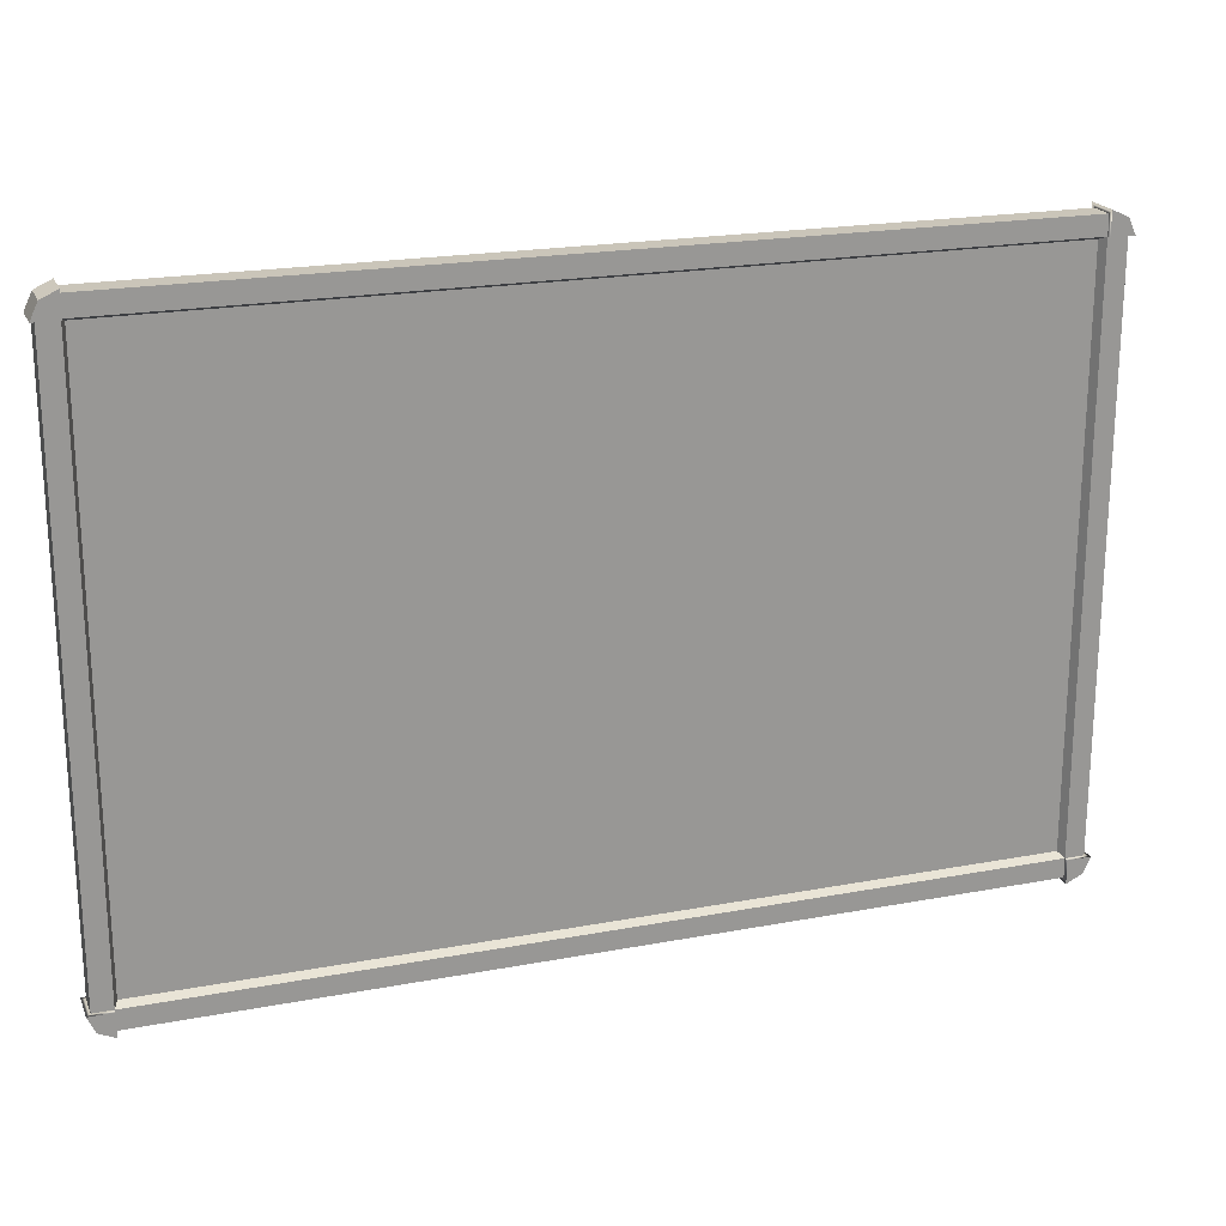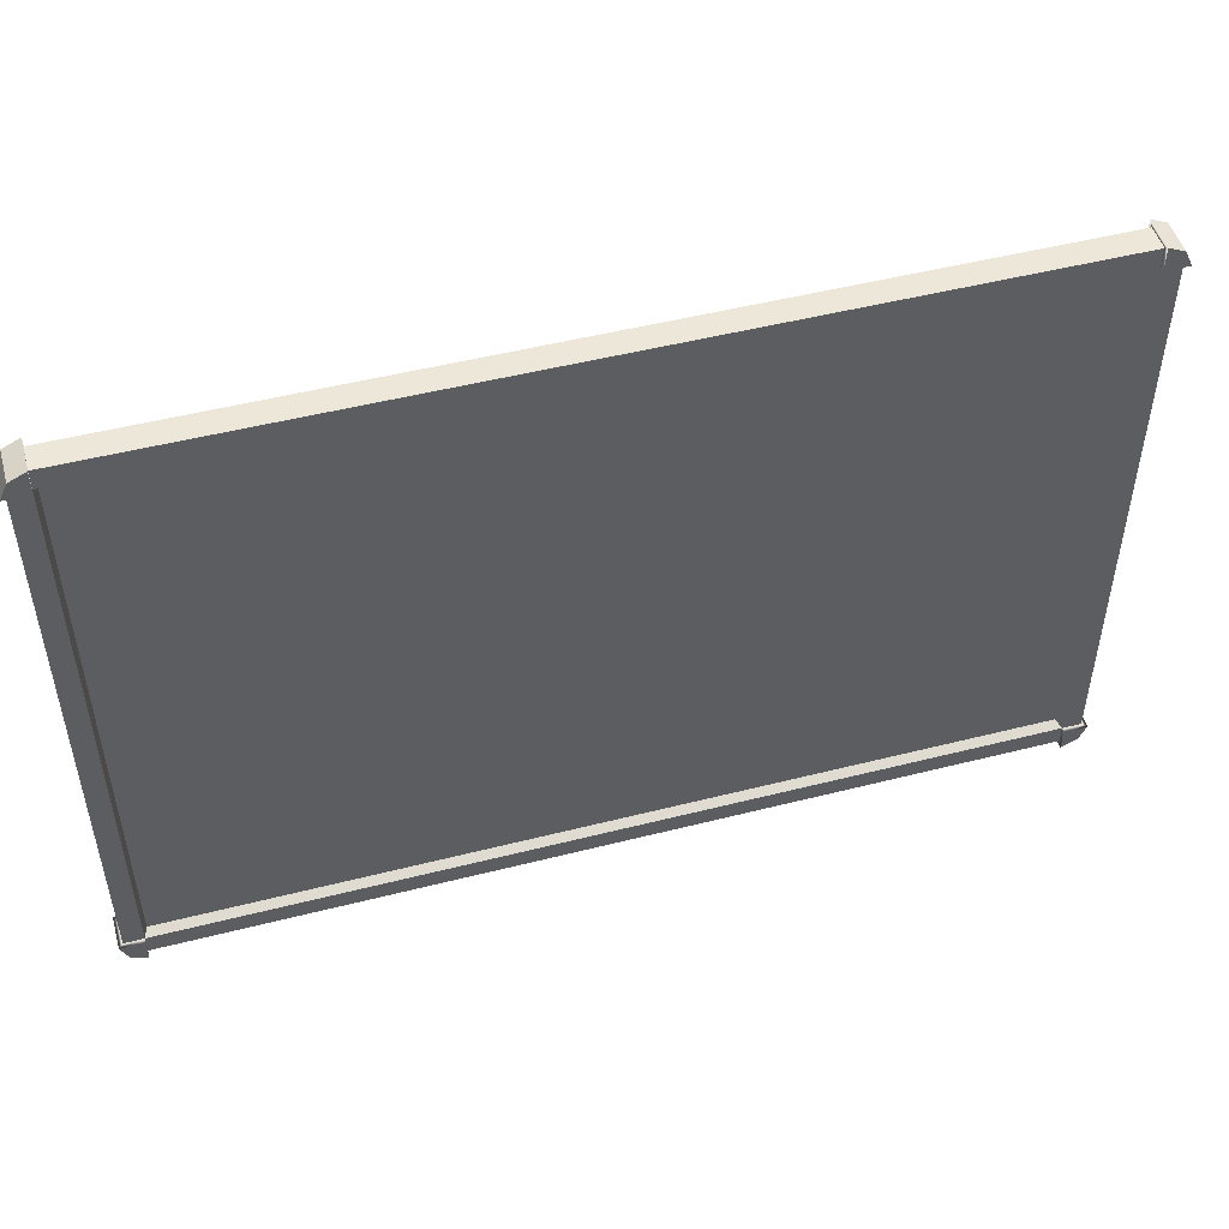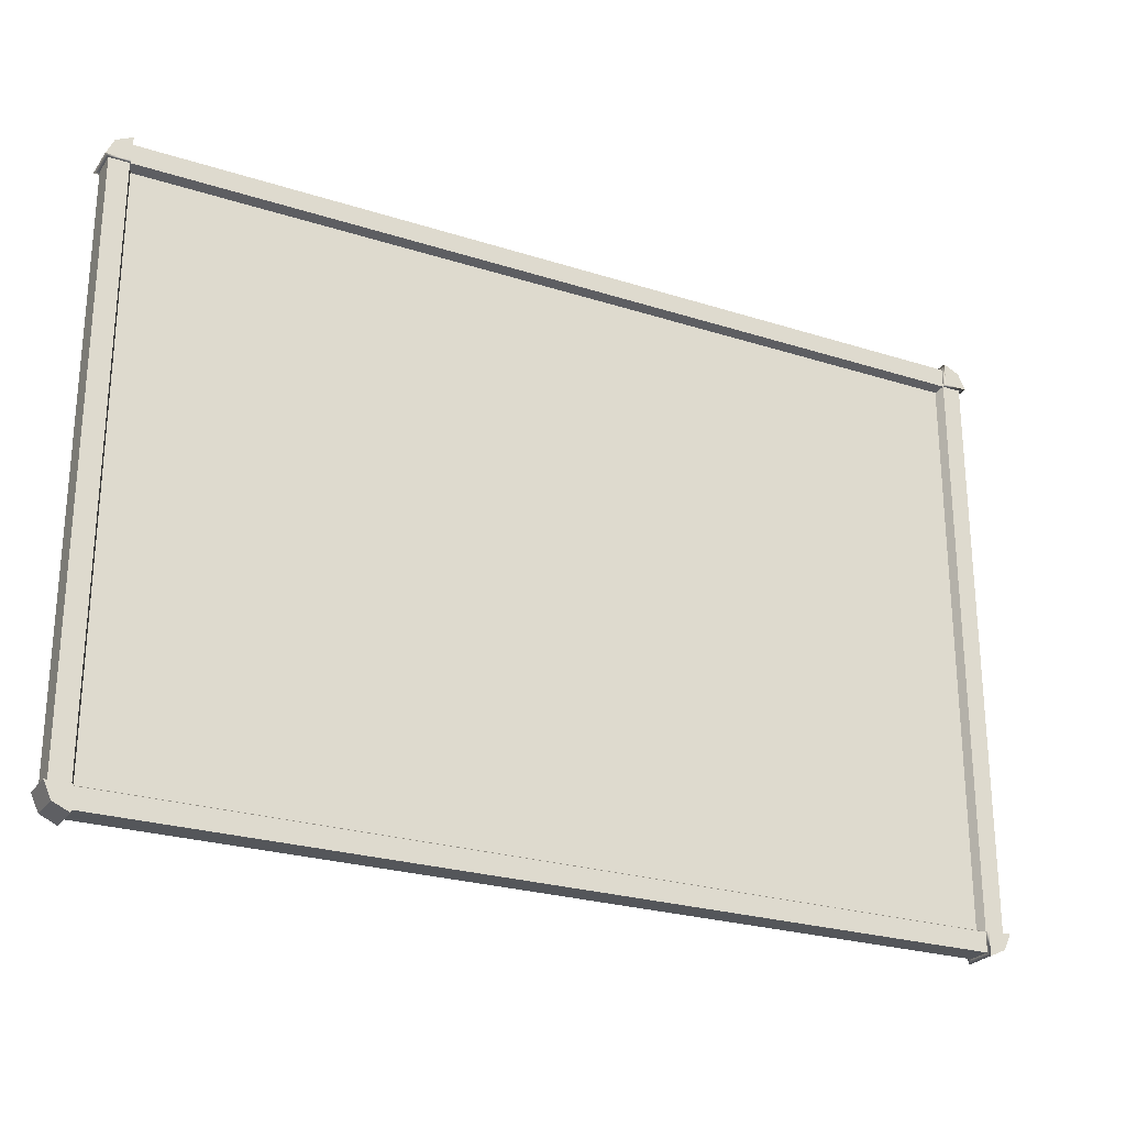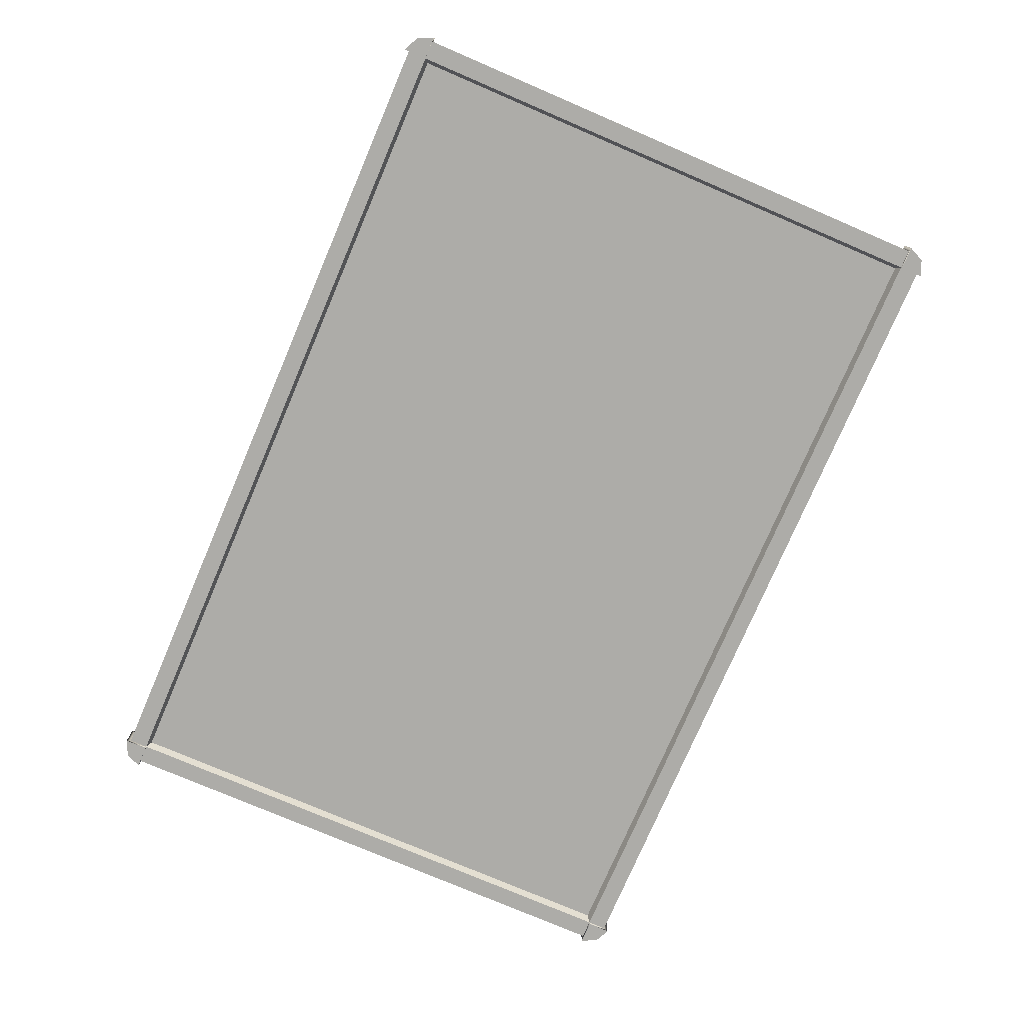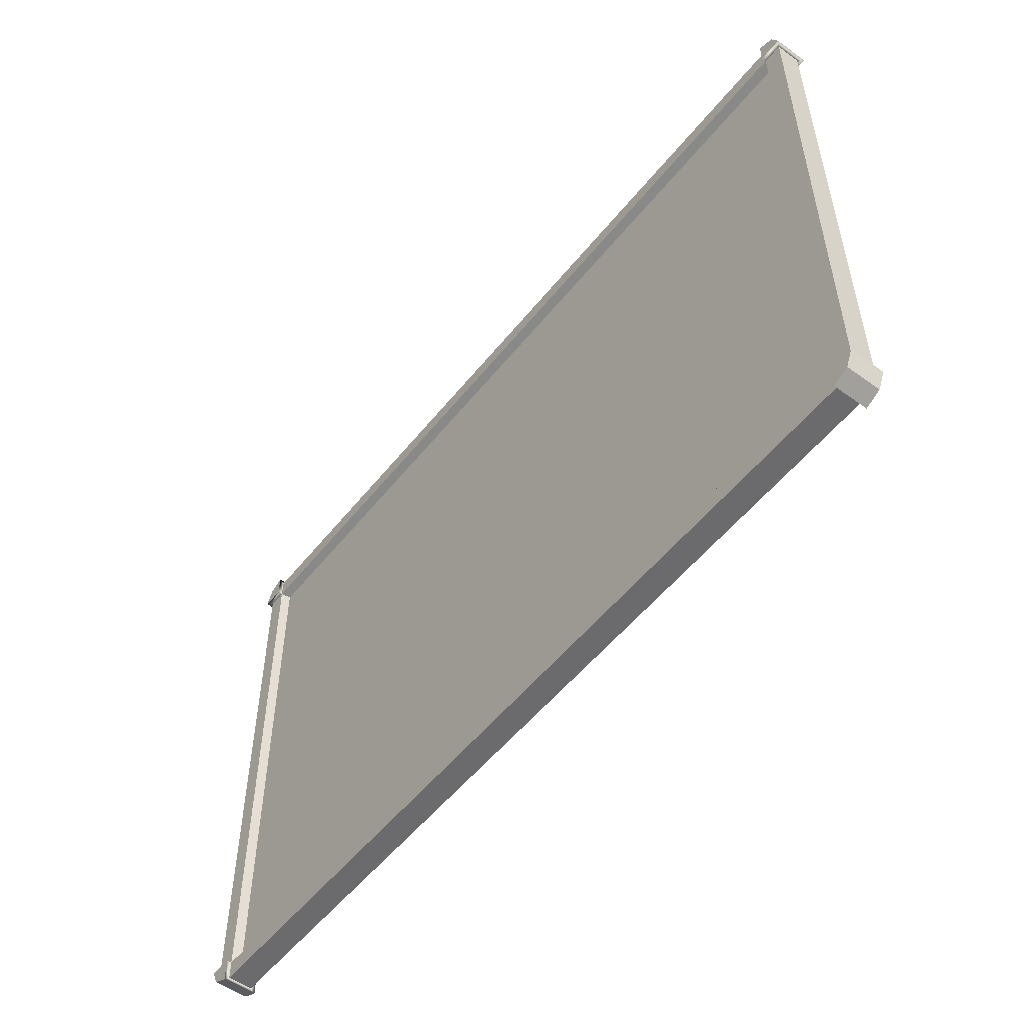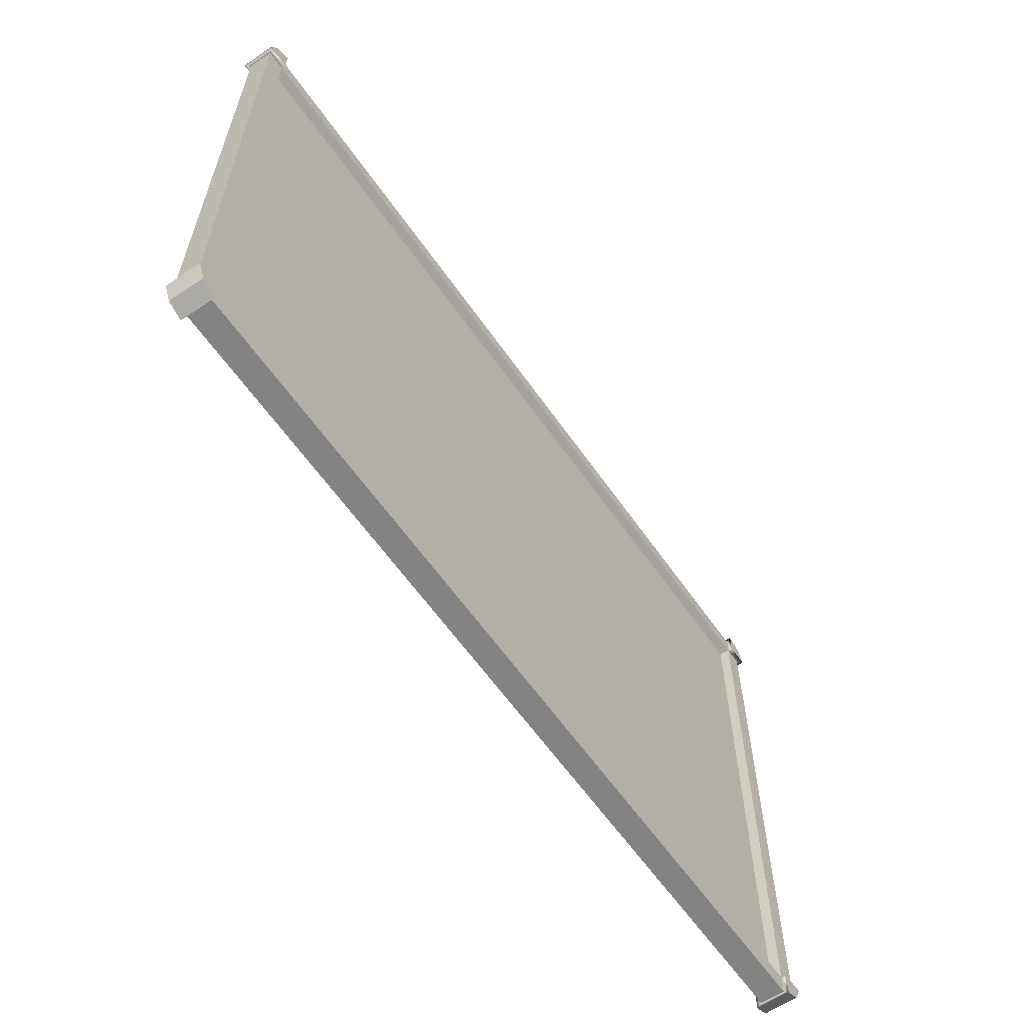
<metadata>
{"format":"obj","ext":"obj","renderer":"f3d","projection":"perspective","resolution":1024,"background":"white","views":[{"elev":20.7,"azim":161.2,"up":"+Y"},{"elev":49.6,"azim":-15.7,"up":"+Y"},{"elev":-25.2,"azim":-27.3,"up":"+Y"},{"elev":-76.6,"azim":66.8,"up":"+Z"},{"elev":-53.5,"azim":-127.7,"up":"+Y"},{"elev":-61.0,"azim":124.8,"up":"+Y"}]}
</metadata>
<code>
v -70.96 47.26 0.8
v -70.96 -47.26 0.8
v 70.96 47.26 0.8
v 70.96 -47.26 0.8
v 70.96 -47.26 4.875
v 70.96 47.26 4.875
v -70.96 47.26 4.875
v -70.96 -47.26 4.875
v -70.36 46.66 2.3
v -70.36 -46.66 2.3
v 70.36 46.66 2.3
v 70.36 -46.66 2.3
v 70.36 -46.66 3.375
v 70.36 46.66 3.375
v -70.36 46.66 3.375
v -70.36 -46.66 3.375
v 74.16 47.26 4.875
v 70.96 50.46 4.875
v 70.96 50.46 0.8
v 74.16 47.26 0.8
v -70.96 50.46 4.875
v -74.16 47.26 4.875
v -74.16 47.26 0.8
v -70.96 50.46 0.8
v 74.16 -47.26 0.8
v 70.96 -50.46 0.8
v 70.96 -50.46 4.875
v 74.16 -47.26 4.875
v -70.96 -50.46 0.8
v -74.16 -47.26 0.8
v -74.16 -47.26 4.875
v -70.96 -50.46 4.875
v 70.96 51.17 5.675
v 73.63 49.93 5.675
v 73.63 49.93 0
v 70.96 51.17 0
v 74.87 47.26 5.675
v 74.87 47.26 0
v 70.96 47.26 5.675
v 70.96 47.26 0
v -74.87 47.26 5.675
v -73.63 49.93 5.675
v -73.63 49.93 0
v -74.87 47.26 0
v -70.96 51.17 5.675
v -70.96 51.17 0
v -70.96 47.26 5.675
v -70.96 47.26 0
v 70.96 -51.17 0
v 73.63 -49.93 0
v 73.63 -49.93 5.675
v 70.96 -51.17 5.675
v 74.87 -47.26 0
v 74.87 -47.26 5.675
v 70.96 -47.26 0
v 70.96 -47.26 5.675
v -74.87 -47.26 0
v -73.63 -49.93 0
v -73.63 -49.93 5.675
v -74.87 -47.26 5.675
v -70.96 -51.17 0
v -70.96 -51.17 5.675
v -70.96 -47.26 0
v -70.96 -47.26 5.675
f 24 21 18 19
f 32 29 26 27
f 28 25 20 17
f 30 31 22 23
f 10 9 11 12
f 13 14 15 16
f 2 1 9 10
f 1 3 11 9
f 3 4 12 11
f 4 2 10 12
f 5 6 14 13
f 6 7 15 14
f 7 8 16 15
f 8 5 13 16
f 6 18 21 7
f 3 20 25 4
f 7 22 31 8
f 1 24 19 3
f 4 26 29 2
f 5 28 17 6
f 2 30 23 1
f 8 32 27 5
f 33 34 35 36
f 34 37 38 35
f 41 42 43 44
f 42 45 46 43
f 49 50 51 52
f 50 53 54 51
f 57 58 59 60
f 58 61 62 59
f 39 37 34
f 39 34 33
f 40 36 35
f 40 35 38
f 47 45 42
f 47 42 41
f 48 44 43
f 48 43 46
f 55 53 50
f 55 50 49
f 56 52 51
f 56 51 54
f 63 61 58
f 63 58 57
f 64 60 59
f 64 59 62
f 19 18 33 36
f 17 20 38 37
f 6 17 37 39
f 18 6 39 33
f 3 19 36 40
f 20 3 40 38
f 23 22 41 44
f 21 24 46 45
f 7 21 45 47
f 22 7 47 41
f 1 23 44 48
f 24 1 48 46
f 27 26 49 52
f 25 28 54 53
f 4 25 53 55
f 26 4 55 49
f 5 27 52 56
f 28 5 56 54
f 31 30 57 60
f 29 32 62 61
f 2 29 61 63
f 30 2 63 57
f 8 31 60 64
f 32 8 64 62

</code>
